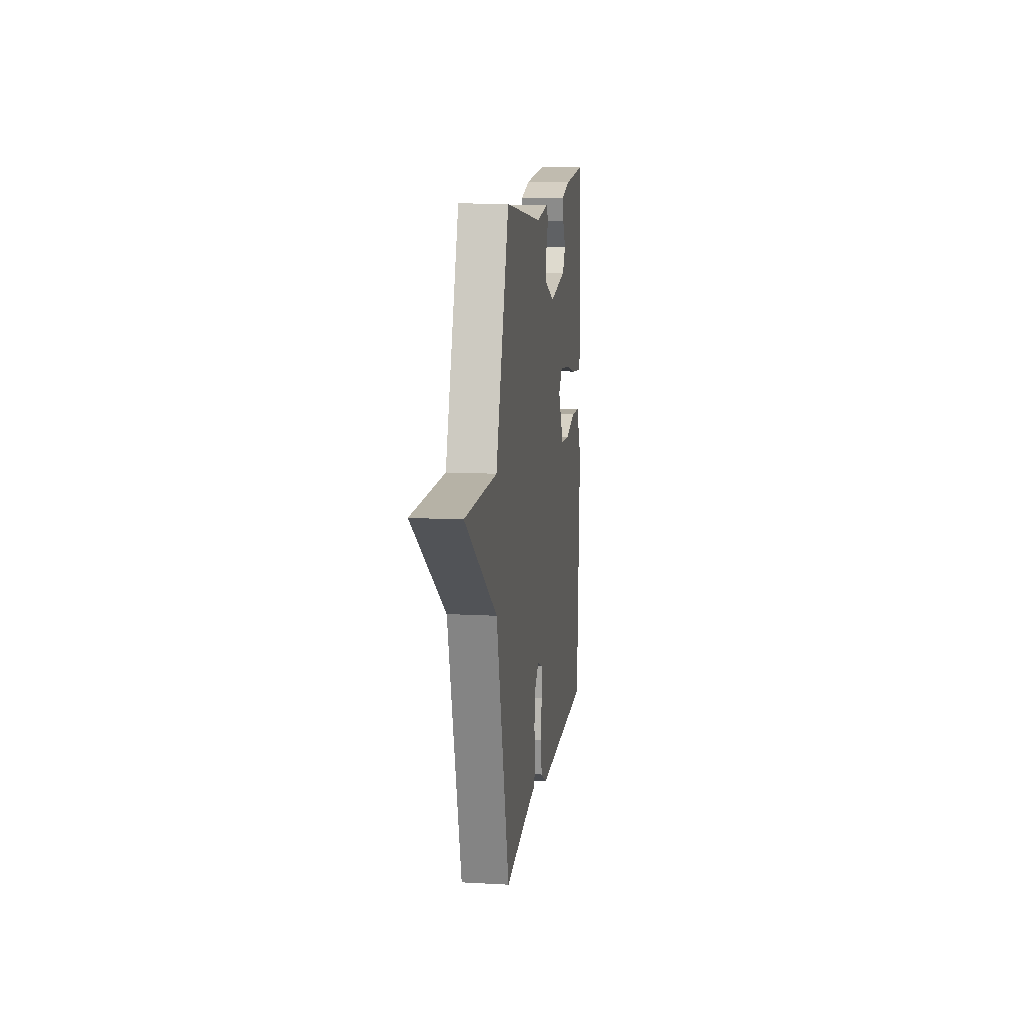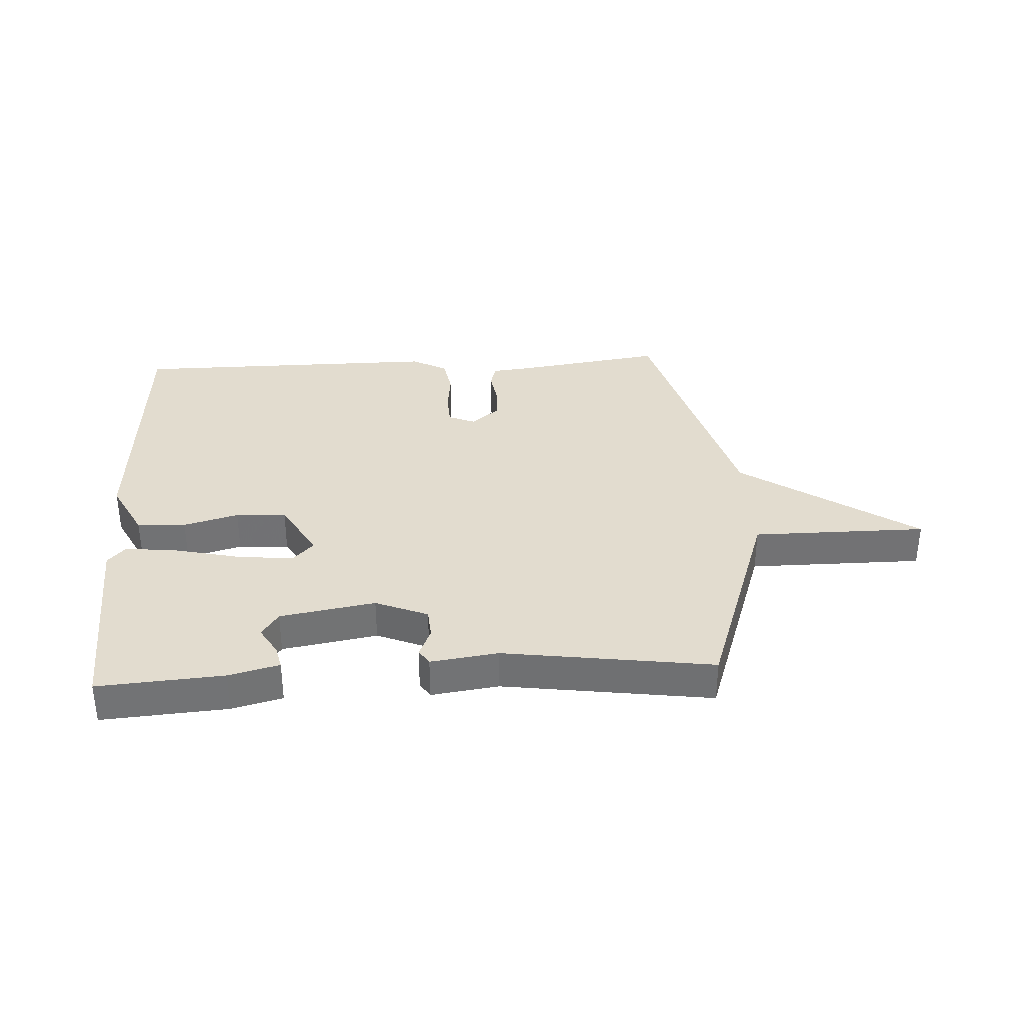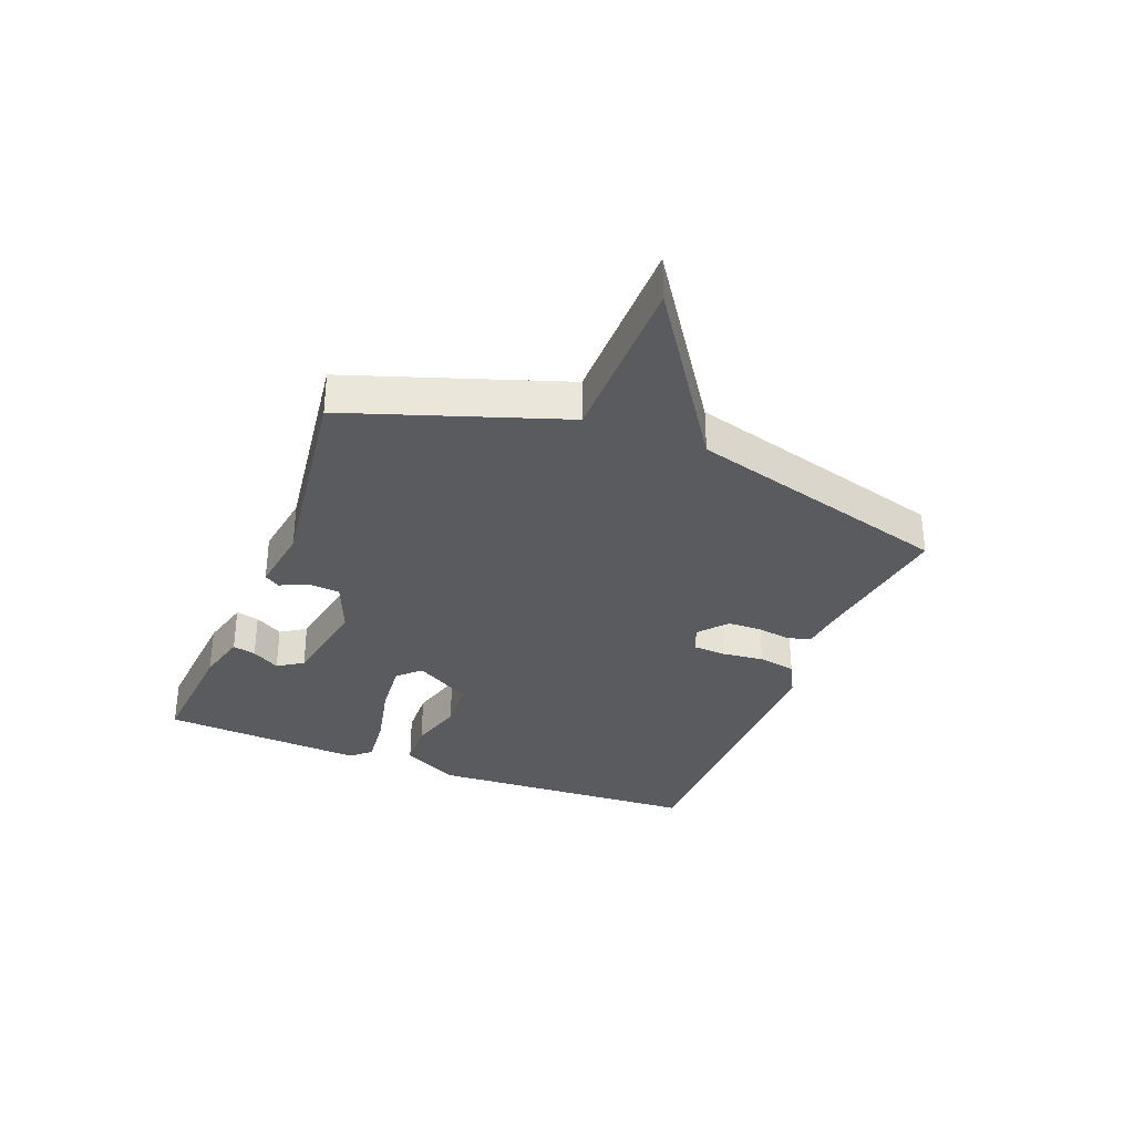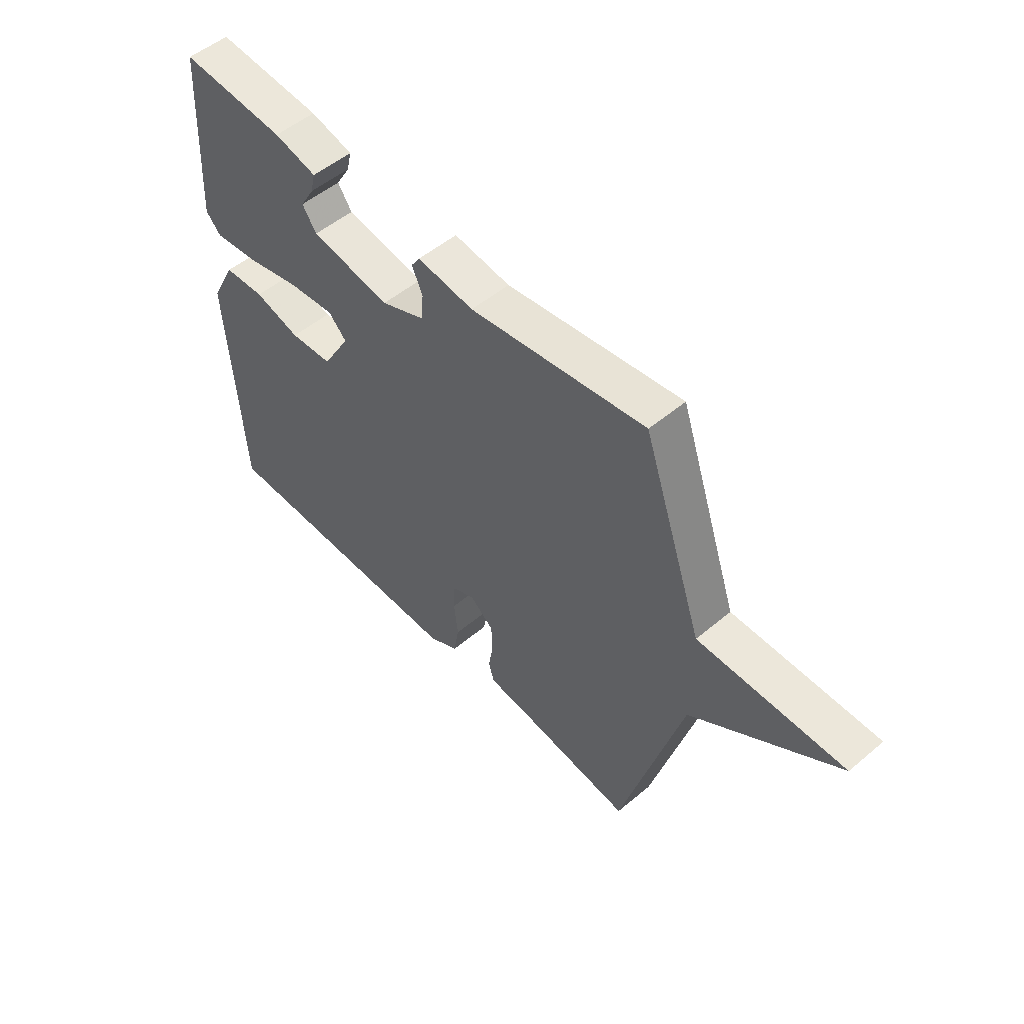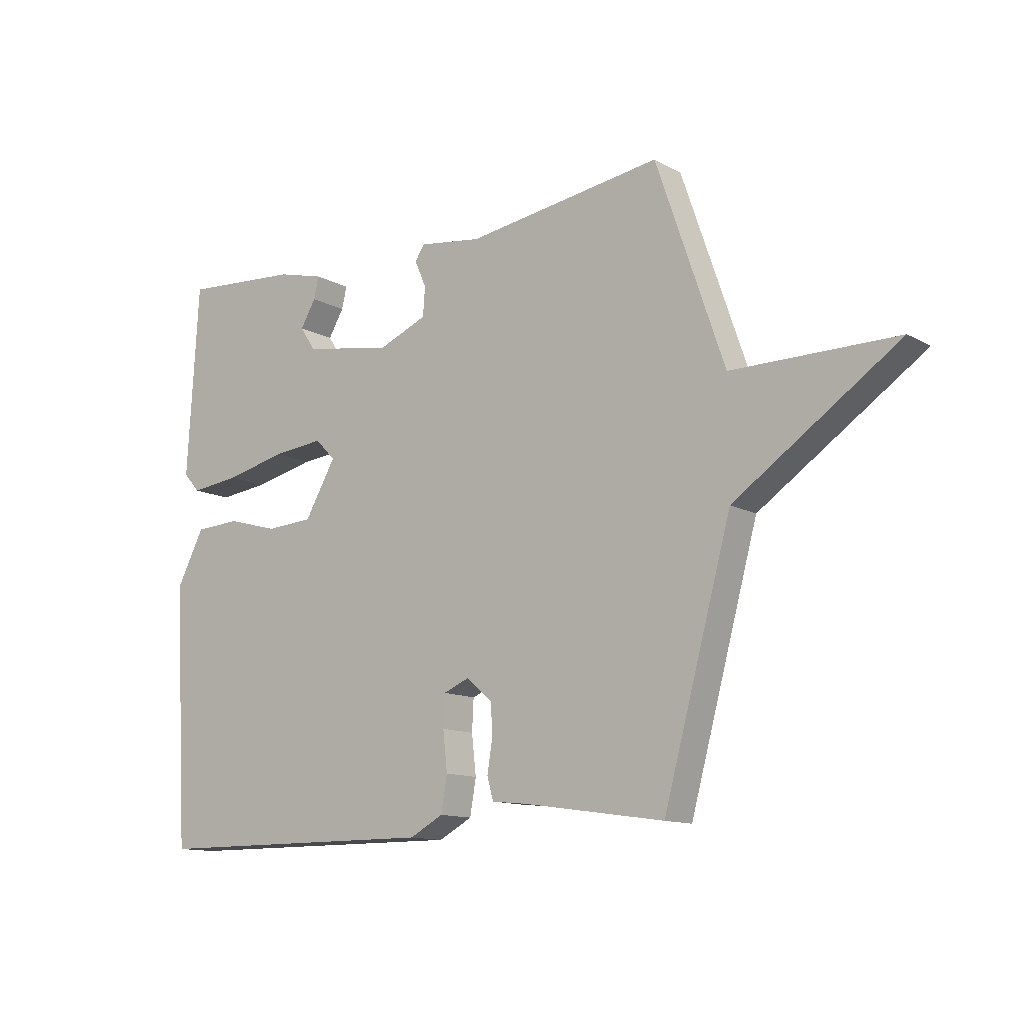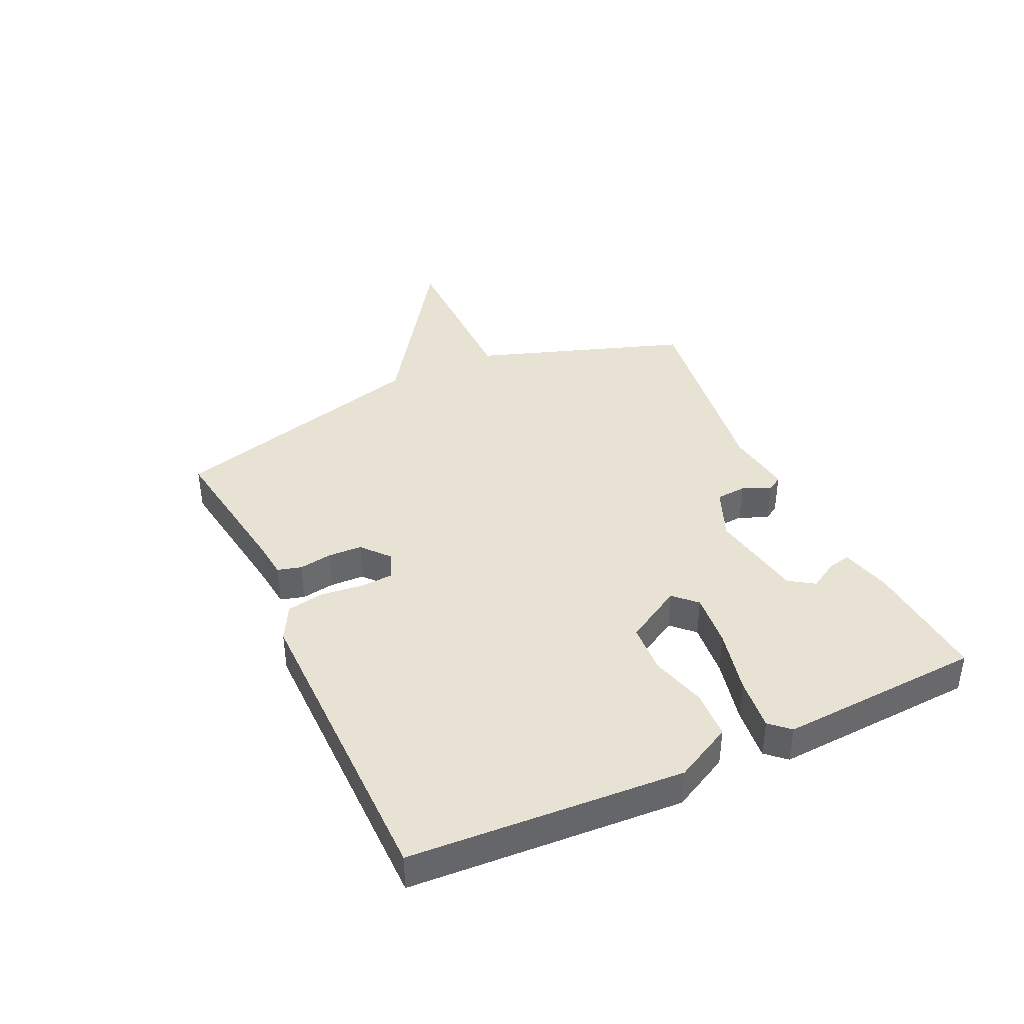
<metadata>
{"format":"obj","ext":"obj","renderer":"f3d","projection":"perspective","resolution":1024,"background":"white","views":[{"elev":12.0,"azim":97.5,"up":"+Z"},{"elev":34.6,"azim":-3.1,"up":"+Y"},{"elev":-32.9,"azim":68.5,"up":"+Y"},{"elev":52.2,"azim":47.8,"up":"+Z"},{"elev":-12.5,"azim":38.7,"up":"+Z"},{"elev":39.8,"azim":-114.9,"up":"+Y"}]}
</metadata>
<code>
v 0.5 0.07 0.5
v 0.622 0.07 0.143
v 0.915 0.07 0.142
v 0.622 0.07 -0.057
v 0.5 0.07 -0.5
v 0.25 0.07 -0.463
v 0.185 0.07 -0.456
v 0.174 0.07 -0.416
v 0.183 0.07 -0.36
v 0.181 0.07 -0.303
v 0.134 0.07 -0.263
v 0.088 0.07 -0.282
v 0.085 0.07 -0.338
v 0.093 0.07 -0.408
v 0.082 0.07 -0.471
v 0.022 0.07 -0.503
v -0.5 0.07 -0.5
v -0.527 0.07 -0.042
v -0.477 0.07 0.054
v -0.395 0.07 0.058
v -0.303 0.07 0.032
v -0.218 0.07 0.037
v -0.162 0.07 0.133
v -0.198 0.07 0.17
v -0.291 0.07 0.161
v -0.4 0.07 0.136
v -0.49 0.07 0.126
v -0.52 0.07 0.159
v -0.5 0.07 0.5
v -0.289 0.07 0.484
v -0.204 0.07 0.462
v -0.213 0.07 0.423
v -0.241 0.07 0.376
v -0.213 0.07 0.334
v -0.053 0.07 0.306
v 0.035 0.07 0.342
v 0.039 0.07 0.393
v 0.018 0.07 0.441
v 0.035 0.07 0.467
v 0.148 0.07 0.451
v 0.5 0 0.5
v 0.622 0 0.143
v 0.915 0 0.142
v 0.622 0 -0.057
v 0.5 0 -0.5
v 0.25 0 -0.463
v 0.185 0 -0.456
v 0.174 0 -0.416
v 0.183 0 -0.36
v 0.181 0 -0.303
v 0.134 0 -0.263
v 0.088 0 -0.282
v 0.085 0 -0.338
v 0.093 0 -0.408
v 0.082 0 -0.471
v 0.022 0 -0.503
v -0.5 0 -0.5
v -0.527 0 -0.042
v -0.477 0 0.054
v -0.395 0 0.058
v -0.303 0 0.032
v -0.218 0 0.037
v -0.162 0 0.133
v -0.198 0 0.17
v -0.291 0 0.161
v -0.4 0 0.136
v -0.49 0 0.126
v -0.52 0 0.159
v -0.5 0 0.5
v -0.289 0 0.484
v -0.204 0 0.462
v -0.213 0 0.423
v -0.241 0 0.376
v -0.213 0 0.334
v -0.053 0 0.306
v 0.035 0 0.342
v 0.039 0 0.393
v 0.018 0 0.441
v 0.035 0 0.467
v 0.148 0 0.451
f 37 38 39 40
f 40 1 2
f 37 40 2
f 36 37 2
f 35 36 2
f 34 35 2
f 31 32 33
f 30 31 33
f 29 30 33
f 28 29 33
f 27 28 33
f 26 27 33
f 25 26 33 34
f 24 25 34
f 23 24 34 2
f 19 20 21
f 18 19 21
f 17 18 21
f 16 17 21
f 15 16 21
f 14 15 21
f 13 14 21
f 12 13 21 22
f 2 3 4
f 23 2 4
f 22 23 4
f 12 22 4
f 11 12 4
f 6 7 8 9
f 6 9 10
f 5 6 10
f 4 5 10 11
f 80 79 78 77
f 42 41 80
f 42 80 77
f 42 77 76
f 42 76 75
f 42 75 74
f 73 72 71
f 73 71 70
f 73 70 69
f 73 69 68
f 73 68 67
f 73 67 66
f 74 73 66 65
f 74 65 64
f 42 74 64 63
f 61 60 59
f 61 59 58
f 61 58 57
f 61 57 56
f 61 56 55
f 61 55 54
f 61 54 53
f 62 61 53 52
f 44 43 42
f 44 42 63
f 44 63 62
f 44 62 52
f 44 52 51
f 49 48 47 46
f 50 49 46
f 50 46 45
f 51 50 45 44
f 1 41 42 2
f 2 42 43 3
f 3 43 44 4
f 4 44 45 5
f 5 45 46 6
f 6 46 47 7
f 7 47 48 8
f 8 48 49 9
f 9 49 50 10
f 10 50 51 11
f 11 51 52 12
f 12 52 53 13
f 13 53 54 14
f 14 54 55 15
f 15 55 56 16
f 16 56 57 17
f 17 57 58 18
f 18 58 59 19
f 19 59 60 20
f 20 60 61 21
f 21 61 62 22
f 22 62 63 23
f 23 63 64 24
f 24 64 65 25
f 25 65 66 26
f 26 66 67 27
f 27 67 68 28
f 28 68 69 29
f 29 69 70 30
f 30 70 71 31
f 31 71 72 32
f 32 72 73 33
f 33 73 74 34
f 34 74 75 35
f 35 75 76 36
f 36 76 77 37
f 37 77 78 38
f 38 78 79 39
f 39 79 80 40
f 40 80 41 1

</code>
